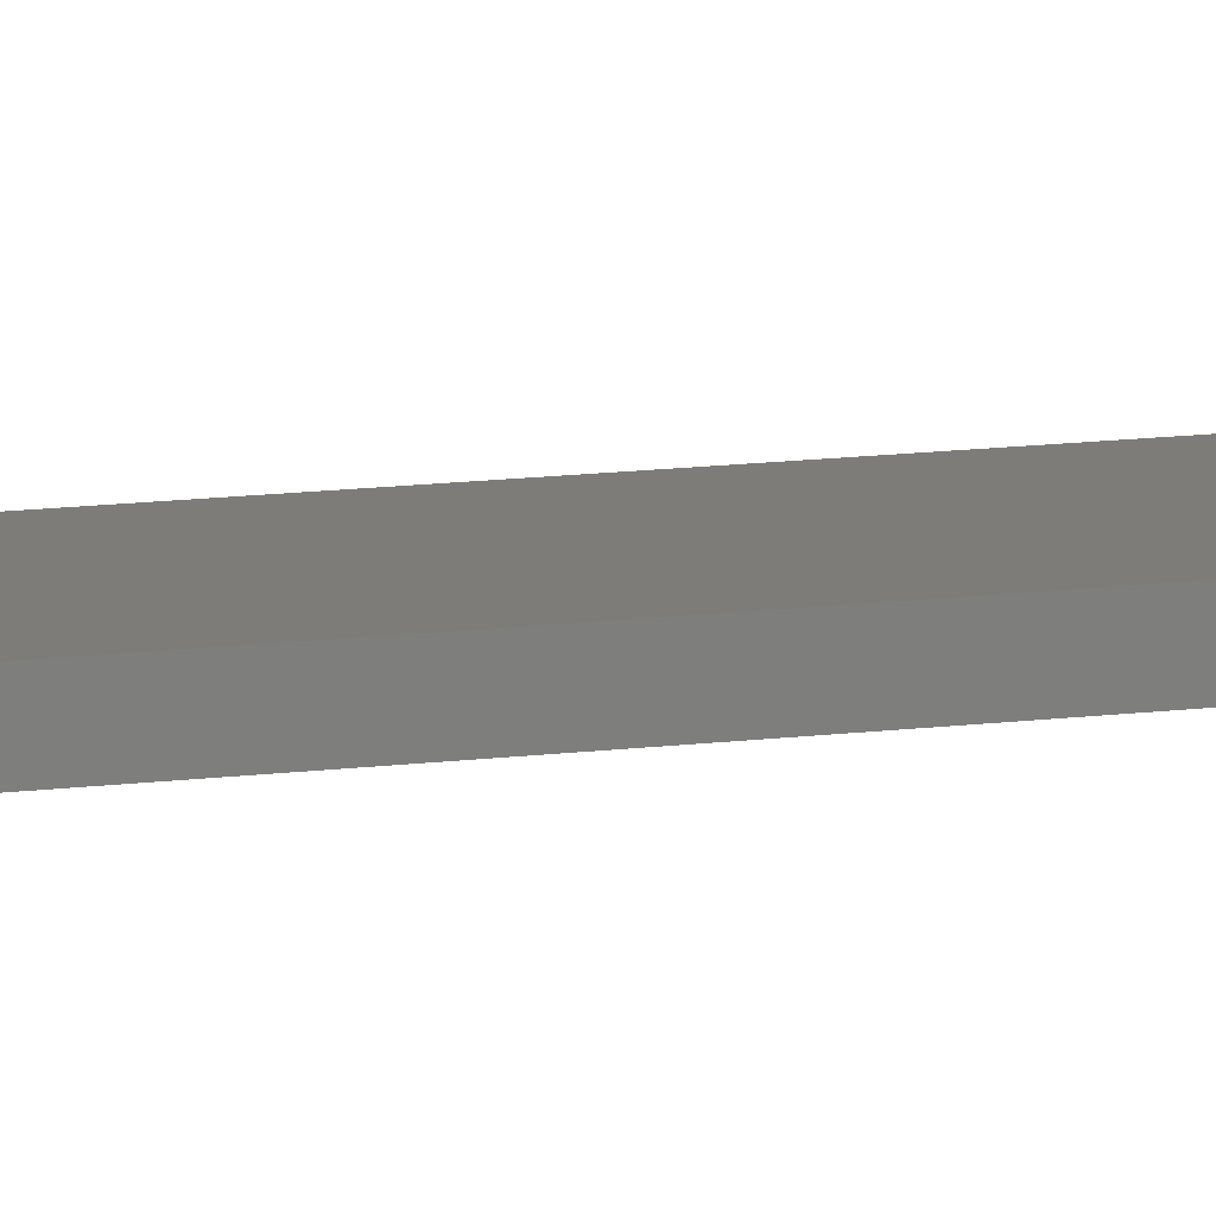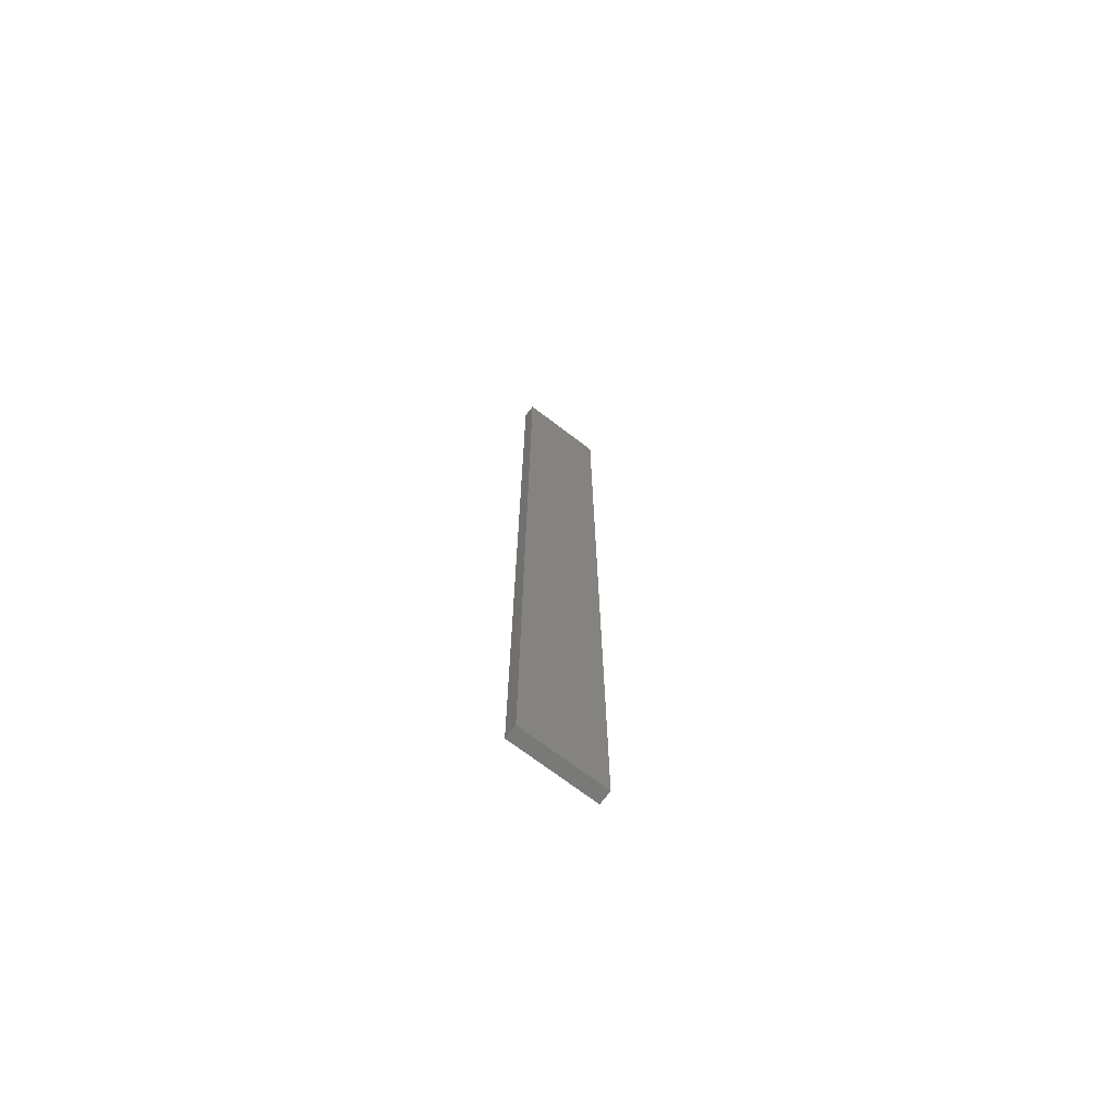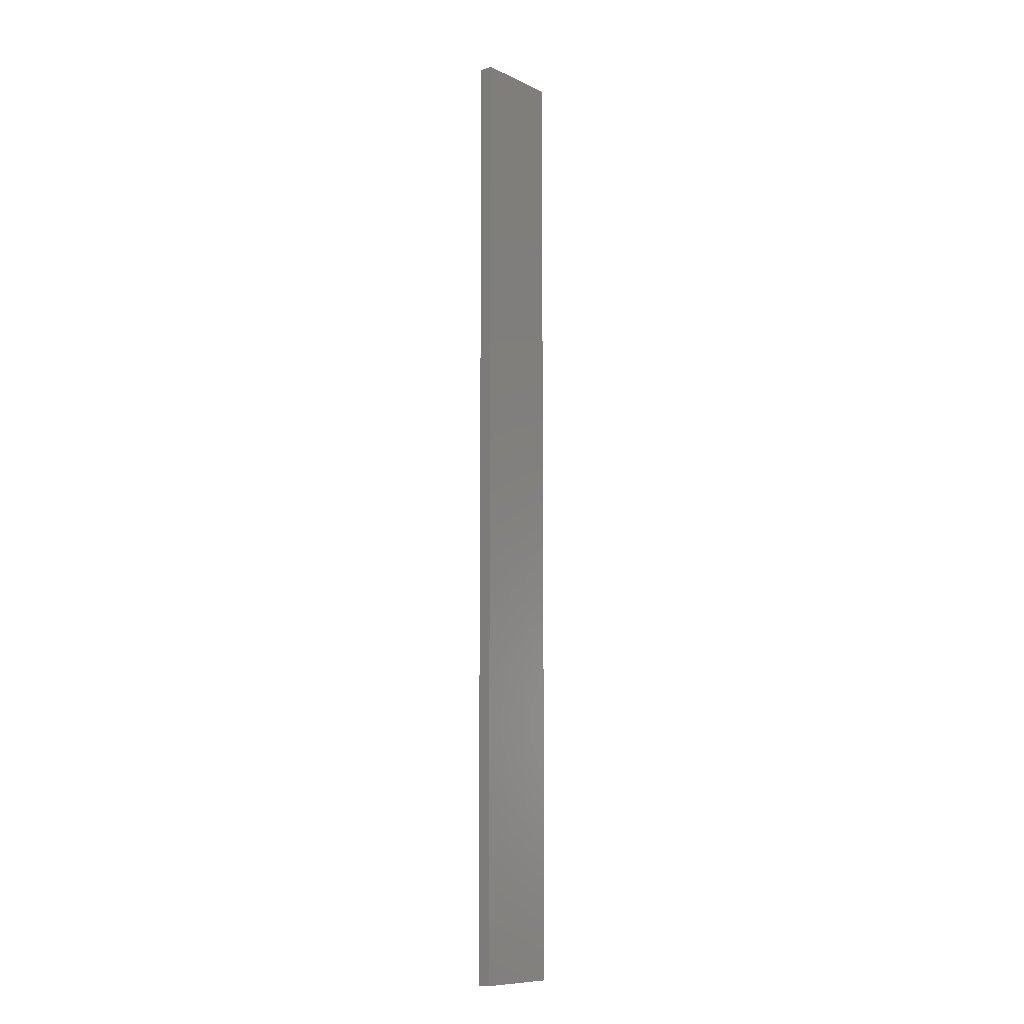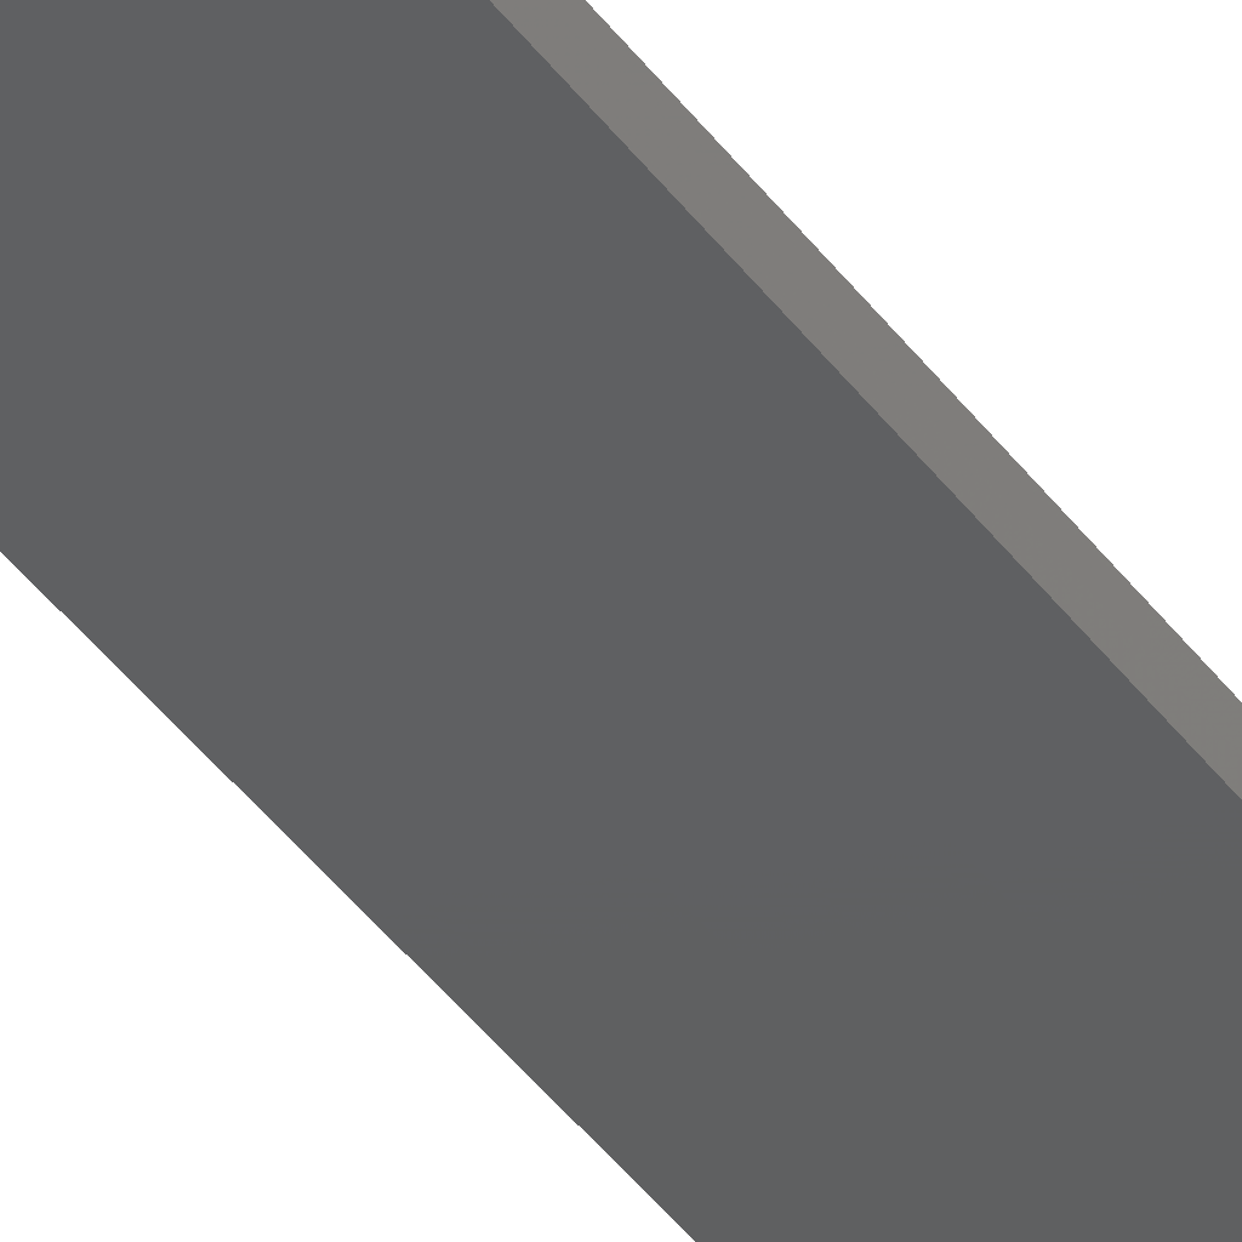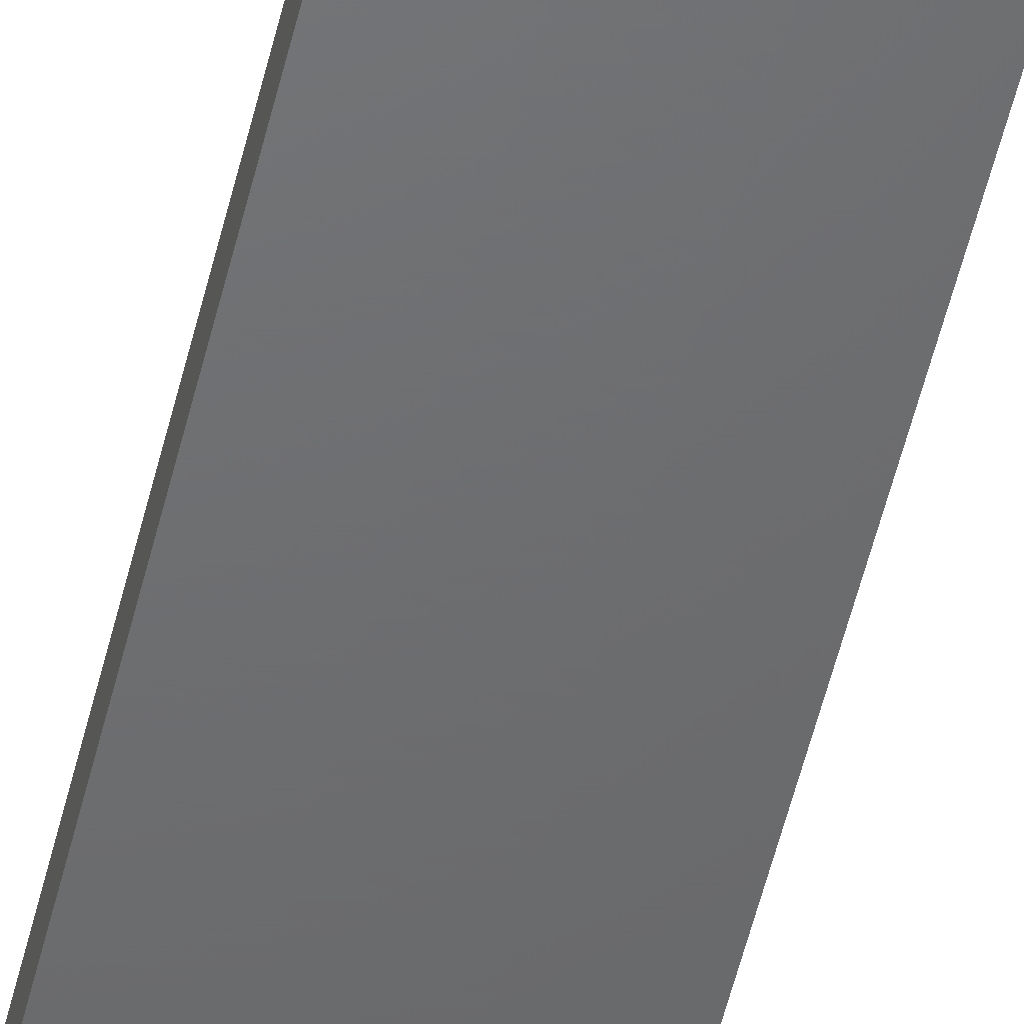
<metadata>
{"format":"stl","ext":"stl","renderer":"f3d","projection":"perspective","resolution":1024,"background":"white","views":[{"elev":9.5,"azim":67.9,"up":"+Y"},{"elev":-71.7,"azim":-37.5,"up":"+Z"},{"elev":-9.9,"azim":-50.1,"up":"+Z"},{"elev":-39.7,"azim":31.8,"up":"+Y"},{"elev":-48.2,"azim":-12.4,"up":"+Y"}]}
</metadata>
<code>
# stl→obj: 16 verts, 28 faces
v 0.1898 -4.301 190.9
v 0.08143 -4.3 190.9
v 0.08143 -4.3 187.3
v 0.1898 -4.301 187.3
v 0.2981 -4.301 190.9
v 0.2981 -4.301 187.3
v 0.4064 -4.301 190.9
v 0.4064 -4.301 187.3
v 0.4065 -4.251 190.9
v 0.4065 -4.251 187.3
v 0.08171 -4.25 187.3
v 0.19 -4.251 190.9
v 0.19 -4.251 187.3
v 0.08171 -4.25 190.9
v 0.2983 -4.251 190.9
v 0.2983 -4.251 187.3
f 1 2 3
f 1 3 4
f 5 4 6
f 5 1 4
f 7 6 8
f 7 5 6
f 9 7 8
f 9 8 10
f 11 12 13
f 14 12 11
f 13 15 16
f 12 15 13
f 16 9 10
f 15 9 16
f 2 14 11
f 2 11 3
f 9 15 7
f 15 5 7
f 15 12 5
f 12 1 5
f 12 14 1
f 14 2 1
f 16 10 8
f 6 16 8
f 13 16 6
f 4 13 6
f 3 11 13
f 3 13 4

</code>
